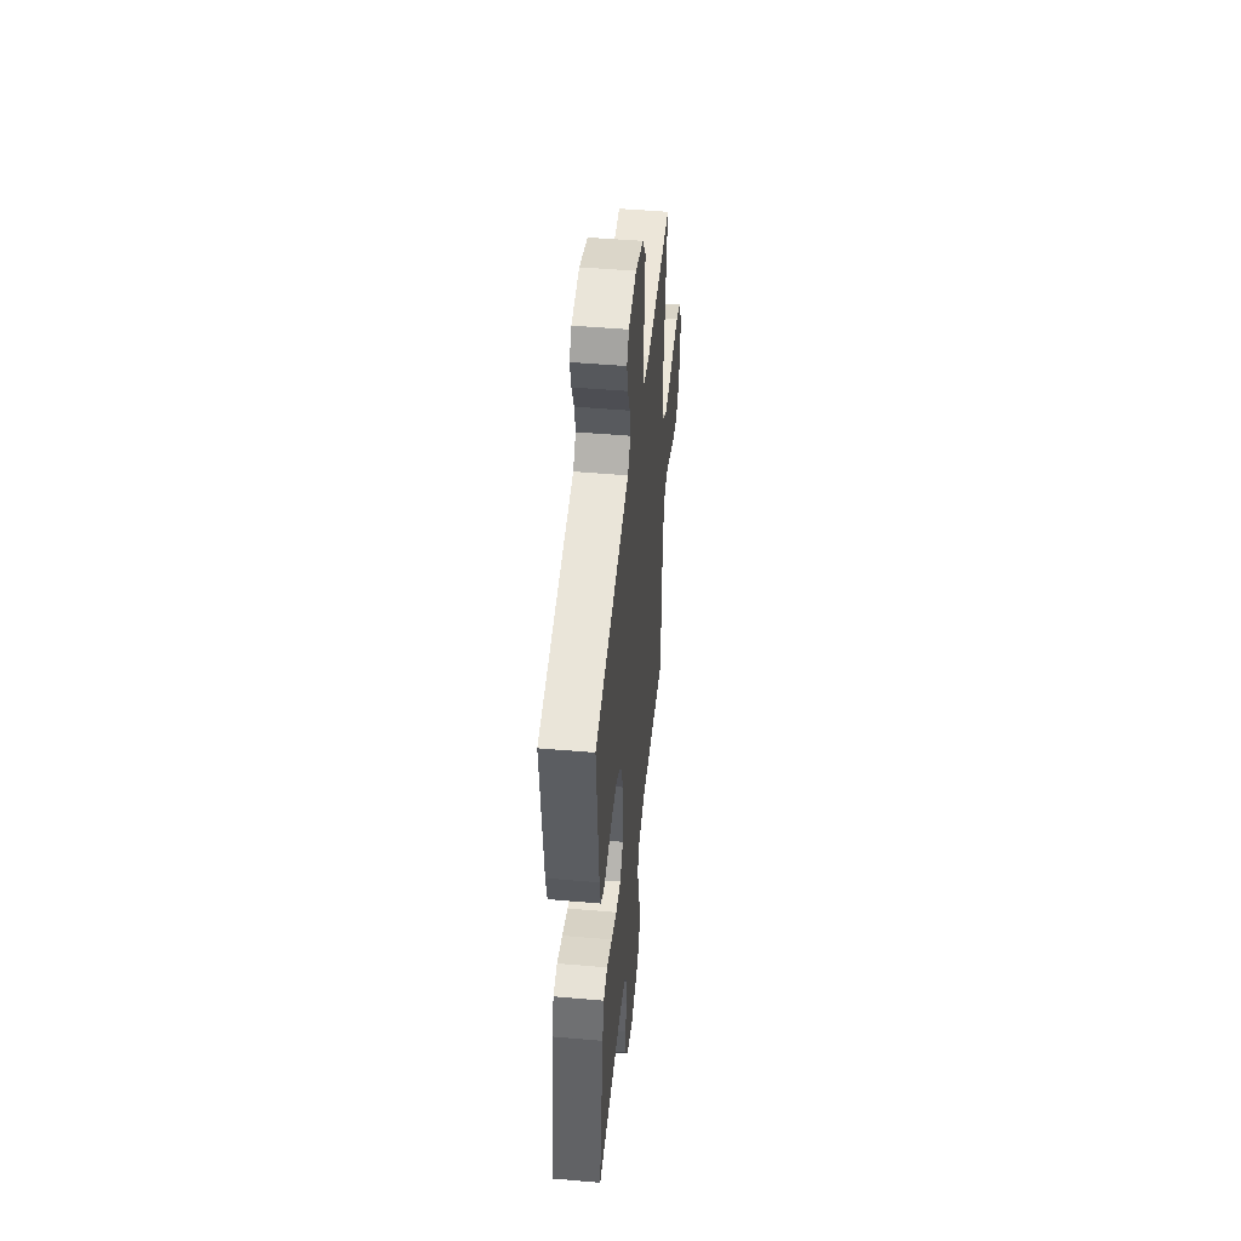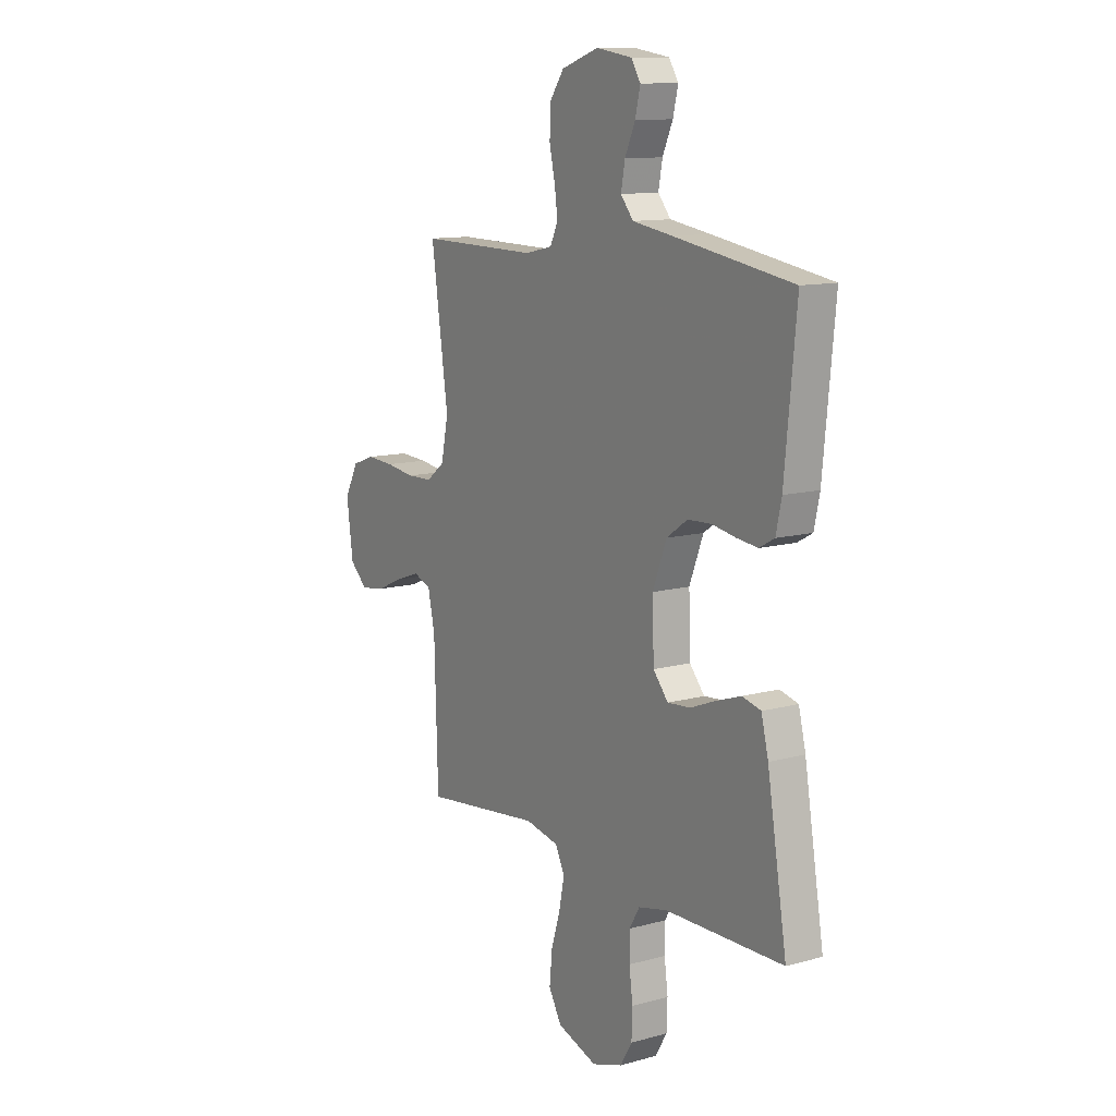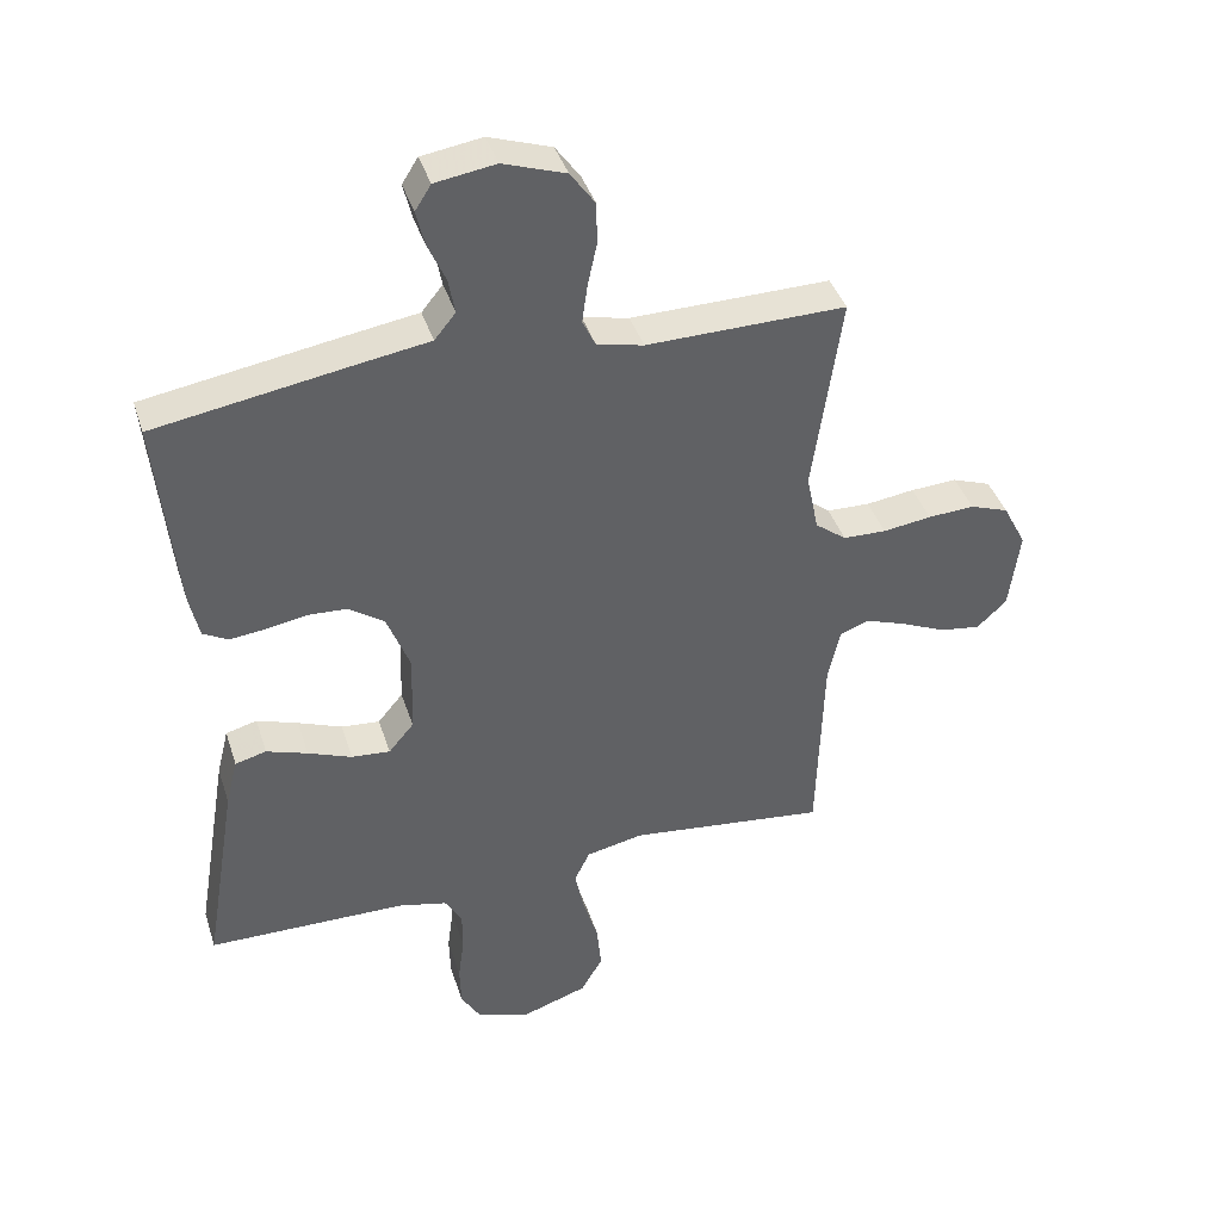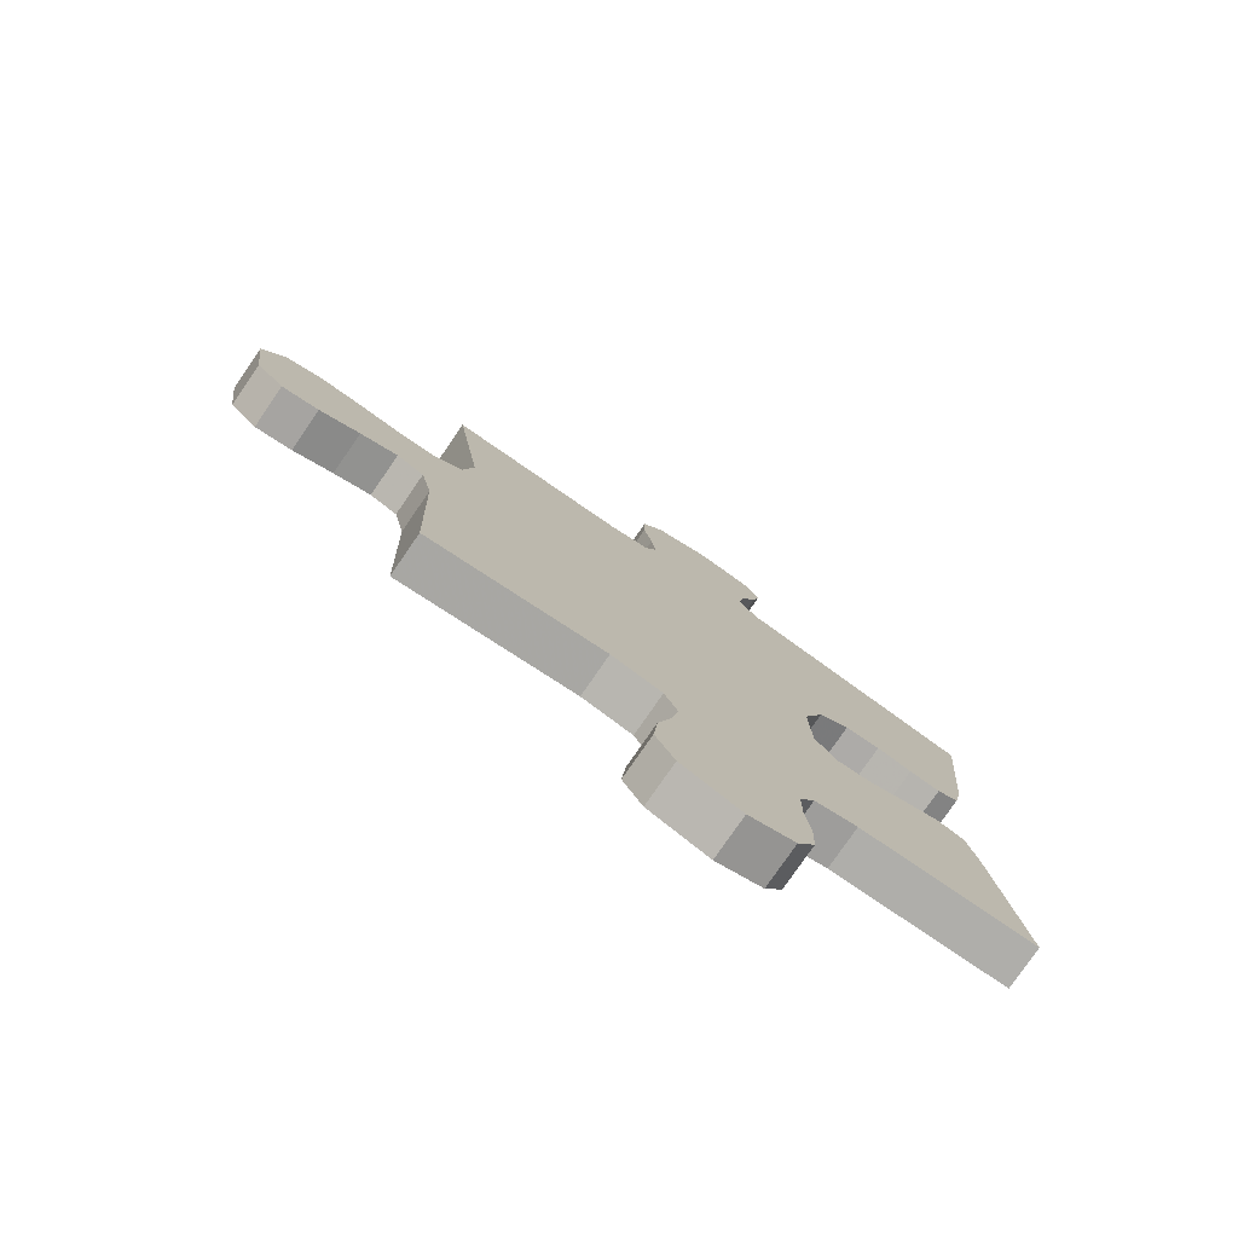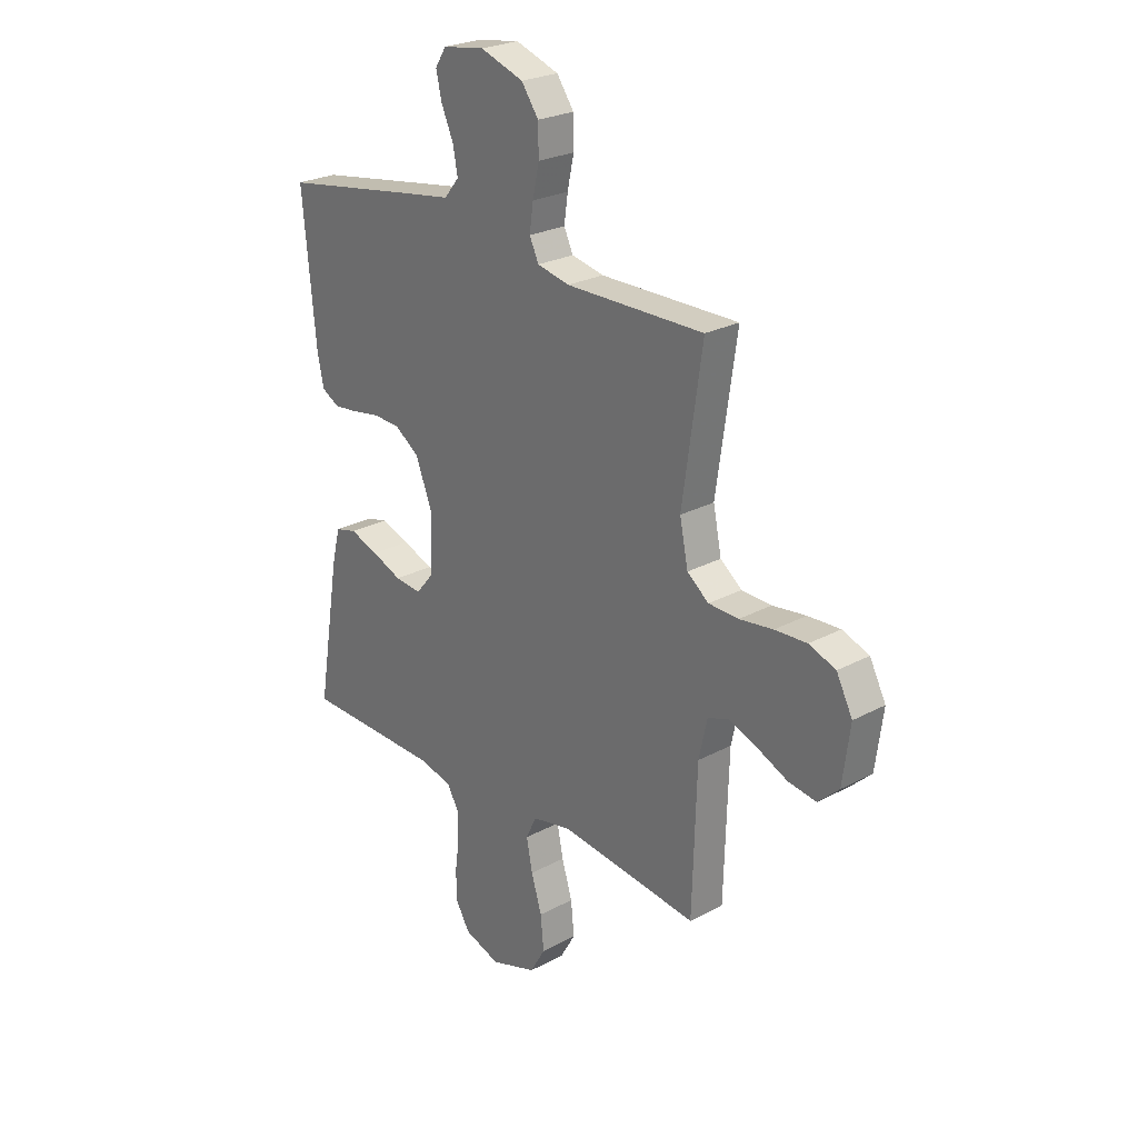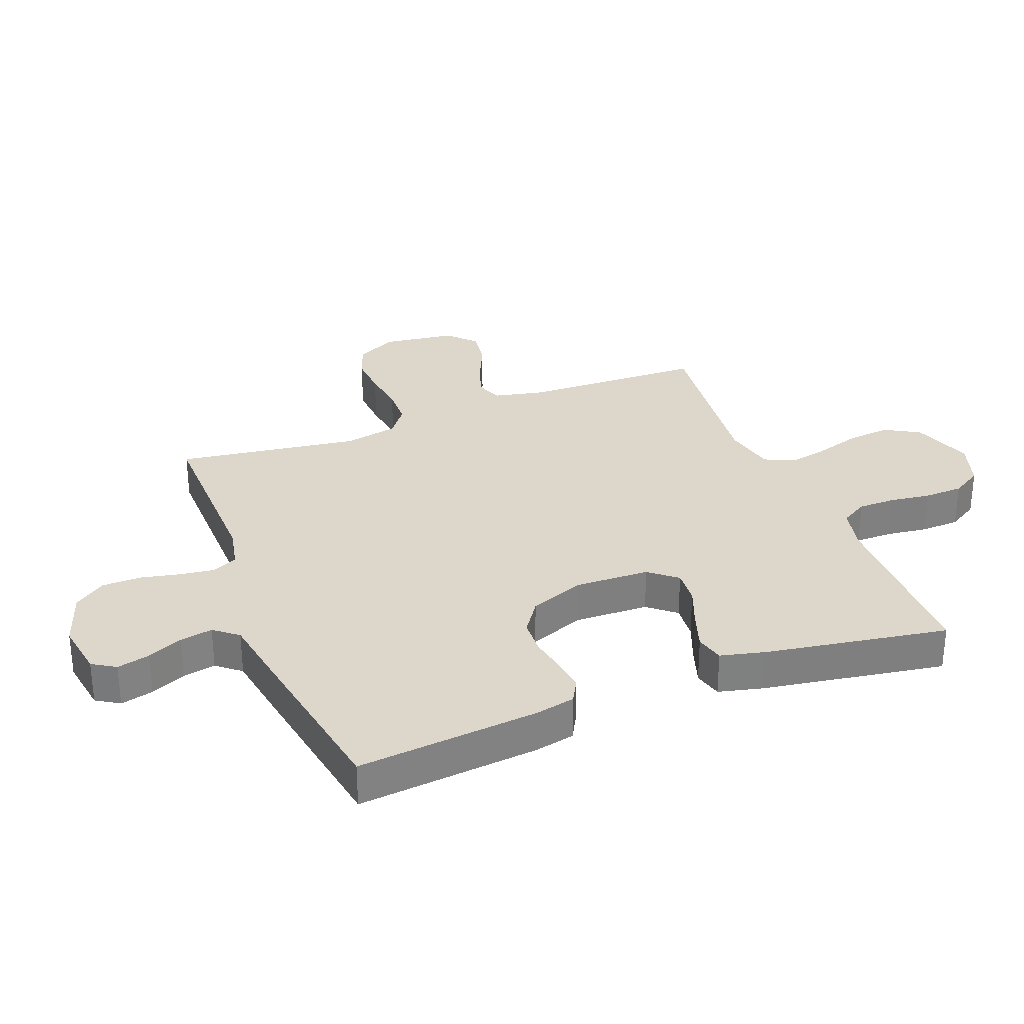
<metadata>
{"format":"obj","ext":"obj","renderer":"f3d","projection":"perspective","resolution":1024,"background":"white","views":[{"elev":48.3,"azim":95.6,"up":"+Z"},{"elev":11.8,"azim":56.6,"up":"+Z"},{"elev":40.4,"azim":162.8,"up":"+Z"},{"elev":-77.9,"azim":-34.5,"up":"+Z"},{"elev":25.2,"azim":-130.9,"up":"+Z"},{"elev":30.5,"azim":68.6,"up":"+Y"}]}
</metadata>
<code>
v -0.5 0.07 0.5
v -0.2 0.07 0.496
v -0.13 0.07 0.511
v -0.11 0.07 0.553
v -0.118 0.07 0.61
v -0.132 0.07 0.675
v -0.131 0.07 0.738
v -0.094 0.07 0.79
v 0 0.07 0.822
v 0.091 0.07 0.808
v 0.115 0.07 0.77
v 0.102 0.07 0.716
v 0.076 0.07 0.658
v 0.066 0.07 0.604
v 0.098 0.07 0.565
v 0.2 0.07 0.549
v 0.5 0.07 0.5
v 0.471 0.07 0.2
v 0.457 0.07 0.135
v 0.419 0.07 0.114
v 0.366 0.07 0.12
v 0.305 0.07 0.131
v 0.245 0.07 0.128
v 0.192 0.07 0.091
v 0.157 0.07 0
v 0.161 0.07 -0.122
v 0.199 0.07 -0.167
v 0.257 0.07 -0.162
v 0.323 0.07 -0.136
v 0.385 0.07 -0.115
v 0.432 0.07 -0.127
v 0.45 0.07 -0.2
v 0.5 0.07 -0.5
v 0.2 0.07 -0.504
v 0.127 0.07 -0.521
v 0.101 0.07 -0.565
v 0.101 0.07 -0.626
v 0.11 0.07 -0.694
v 0.108 0.07 -0.758
v 0.078 0.07 -0.808
v 0 0.07 -0.834
v -0.101 0.07 -0.8
v -0.134 0.07 -0.743
v -0.127 0.07 -0.671
v -0.104 0.07 -0.597
v -0.091 0.07 -0.531
v -0.114 0.07 -0.483
v -0.2 0.07 -0.465
v -0.5 0.07 -0.5
v -0.509 0.07 -0.2
v -0.527 0.07 -0.118
v -0.572 0.07 -0.102
v -0.634 0.07 -0.124
v -0.701 0.07 -0.154
v -0.762 0.07 -0.163
v -0.807 0.07 -0.121
v -0.823 0.07 0
v -0.788 0.07 0.067
v -0.73 0.07 0.088
v -0.66 0.07 0.084
v -0.587 0.07 0.074
v -0.522 0.07 0.076
v -0.475 0.07 0.112
v -0.457 0.07 0.2
v -0.5 0 0.5
v -0.2 0 0.496
v -0.13 0 0.511
v -0.11 0 0.553
v -0.118 0 0.61
v -0.132 0 0.675
v -0.131 0 0.738
v -0.094 0 0.79
v 0 0 0.822
v 0.091 0 0.808
v 0.115 0 0.77
v 0.102 0 0.716
v 0.076 0 0.658
v 0.066 0 0.604
v 0.098 0 0.565
v 0.2 0 0.549
v 0.5 0 0.5
v 0.471 0 0.2
v 0.457 0 0.135
v 0.419 0 0.114
v 0.366 0 0.12
v 0.305 0 0.131
v 0.245 0 0.128
v 0.192 0 0.091
v 0.157 0 0
v 0.161 0 -0.122
v 0.199 0 -0.167
v 0.257 0 -0.162
v 0.323 0 -0.136
v 0.385 0 -0.115
v 0.432 0 -0.127
v 0.45 0 -0.2
v 0.5 0 -0.5
v 0.2 0 -0.504
v 0.127 0 -0.521
v 0.101 0 -0.565
v 0.101 0 -0.626
v 0.11 0 -0.694
v 0.108 0 -0.758
v 0.078 0 -0.808
v 0 0 -0.834
v -0.101 0 -0.8
v -0.134 0 -0.743
v -0.127 0 -0.671
v -0.104 0 -0.597
v -0.091 0 -0.531
v -0.114 0 -0.483
v -0.2 0 -0.465
v -0.5 0 -0.5
v -0.509 0 -0.2
v -0.527 0 -0.118
v -0.572 0 -0.102
v -0.634 0 -0.124
v -0.701 0 -0.154
v -0.762 0 -0.163
v -0.807 0 -0.121
v -0.823 0 0
v -0.788 0 0.067
v -0.73 0 0.088
v -0.66 0 0.084
v -0.587 0 0.074
v -0.522 0 0.076
v -0.475 0 0.112
v -0.457 0 0.2
f 59 60 61
f 58 59 61
f 57 58 61
f 56 57 61
f 55 56 61
f 54 55 61
f 53 54 61
f 52 53 61 62
f 51 52 62 63
f 48 49 50
f 50 51 63
f 48 50 63
f 47 48 63
f 43 44 45
f 42 43 45
f 41 42 45
f 40 41 45
f 39 40 45
f 38 39 45
f 37 38 45
f 36 37 45 46
f 35 36 46 47
f 32 33 34
f 31 32 34
f 30 31 34
f 29 30 34
f 28 29 34
f 34 35 47
f 28 34 47
f 27 28 47
f 20 21 22
f 19 20 22
f 18 19 22
f 17 18 22
f 16 17 22
f 15 16 22
f 14 15 22 23
f 11 12 13
f 10 11 13
f 9 10 13
f 8 9 13
f 7 8 13
f 6 7 13
f 5 6 13
f 4 5 13 14
f 14 23 24
f 4 14 24
f 3 4 24
f 64 1 2
f 47 63 64
f 27 47 64
f 26 27 64
f 64 2 3
f 26 64 3
f 25 26 3
f 3 24 25
f 125 124 123
f 125 123 122
f 125 122 121
f 125 121 120
f 125 120 119
f 125 119 118
f 125 118 117
f 126 125 117 116
f 127 126 116 115
f 114 113 112
f 127 115 114
f 127 114 112
f 127 112 111
f 109 108 107
f 109 107 106
f 109 106 105
f 109 105 104
f 109 104 103
f 109 103 102
f 109 102 101
f 110 109 101 100
f 111 110 100 99
f 98 97 96
f 98 96 95
f 98 95 94
f 98 94 93
f 98 93 92
f 111 99 98
f 111 98 92
f 111 92 91
f 86 85 84
f 86 84 83
f 86 83 82
f 86 82 81
f 86 81 80
f 86 80 79
f 87 86 79 78
f 77 76 75
f 77 75 74
f 77 74 73
f 77 73 72
f 77 72 71
f 77 71 70
f 77 70 69
f 78 77 69 68
f 88 87 78
f 88 78 68
f 88 68 67
f 66 65 128
f 128 127 111
f 128 111 91
f 128 91 90
f 67 66 128
f 67 128 90
f 67 90 89
f 89 88 67
f 1 65 66 2
f 2 66 67 3
f 3 67 68 4
f 4 68 69 5
f 5 69 70 6
f 6 70 71 7
f 7 71 72 8
f 8 72 73 9
f 9 73 74 10
f 10 74 75 11
f 11 75 76 12
f 12 76 77 13
f 13 77 78 14
f 14 78 79 15
f 15 79 80 16
f 16 80 81 17
f 17 81 82 18
f 18 82 83 19
f 19 83 84 20
f 20 84 85 21
f 21 85 86 22
f 22 86 87 23
f 23 87 88 24
f 24 88 89 25
f 25 89 90 26
f 26 90 91 27
f 27 91 92 28
f 28 92 93 29
f 29 93 94 30
f 30 94 95 31
f 31 95 96 32
f 32 96 97 33
f 33 97 98 34
f 34 98 99 35
f 35 99 100 36
f 36 100 101 37
f 37 101 102 38
f 38 102 103 39
f 39 103 104 40
f 40 104 105 41
f 41 105 106 42
f 42 106 107 43
f 43 107 108 44
f 44 108 109 45
f 45 109 110 46
f 46 110 111 47
f 47 111 112 48
f 48 112 113 49
f 49 113 114 50
f 50 114 115 51
f 51 115 116 52
f 52 116 117 53
f 53 117 118 54
f 54 118 119 55
f 55 119 120 56
f 56 120 121 57
f 57 121 122 58
f 58 122 123 59
f 59 123 124 60
f 60 124 125 61
f 61 125 126 62
f 62 126 127 63
f 63 127 128 64
f 64 128 65 1

</code>
